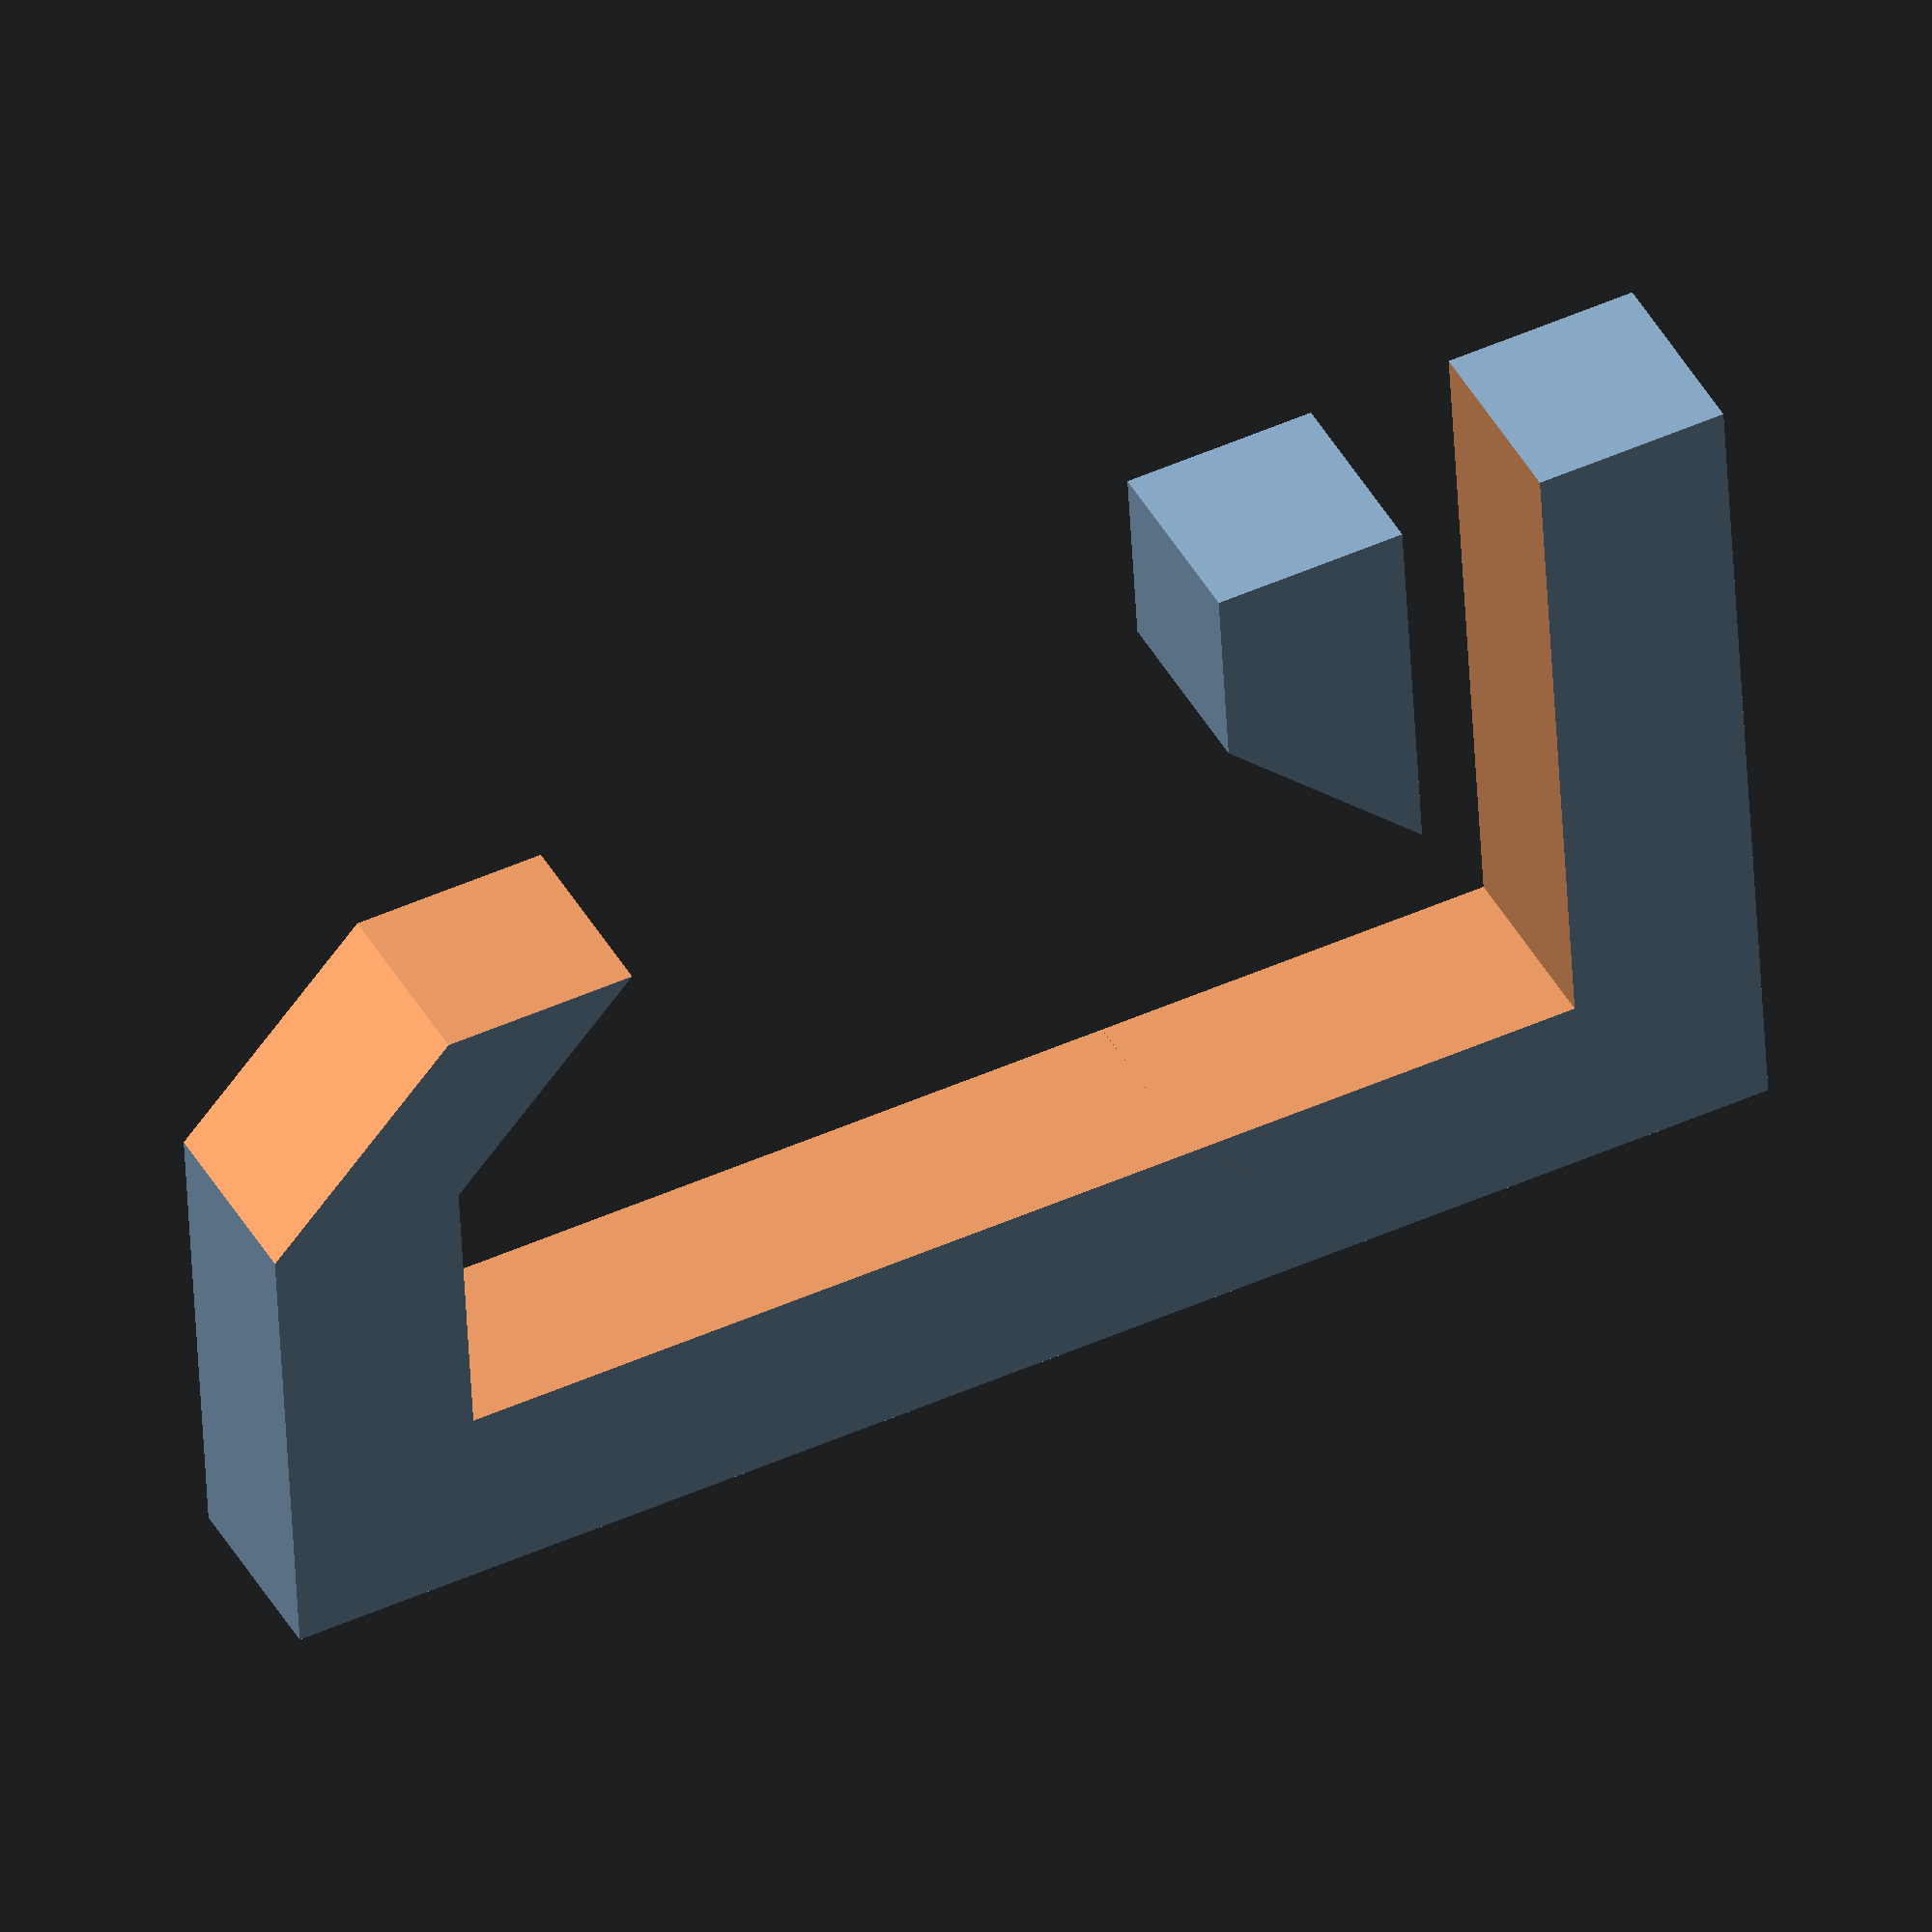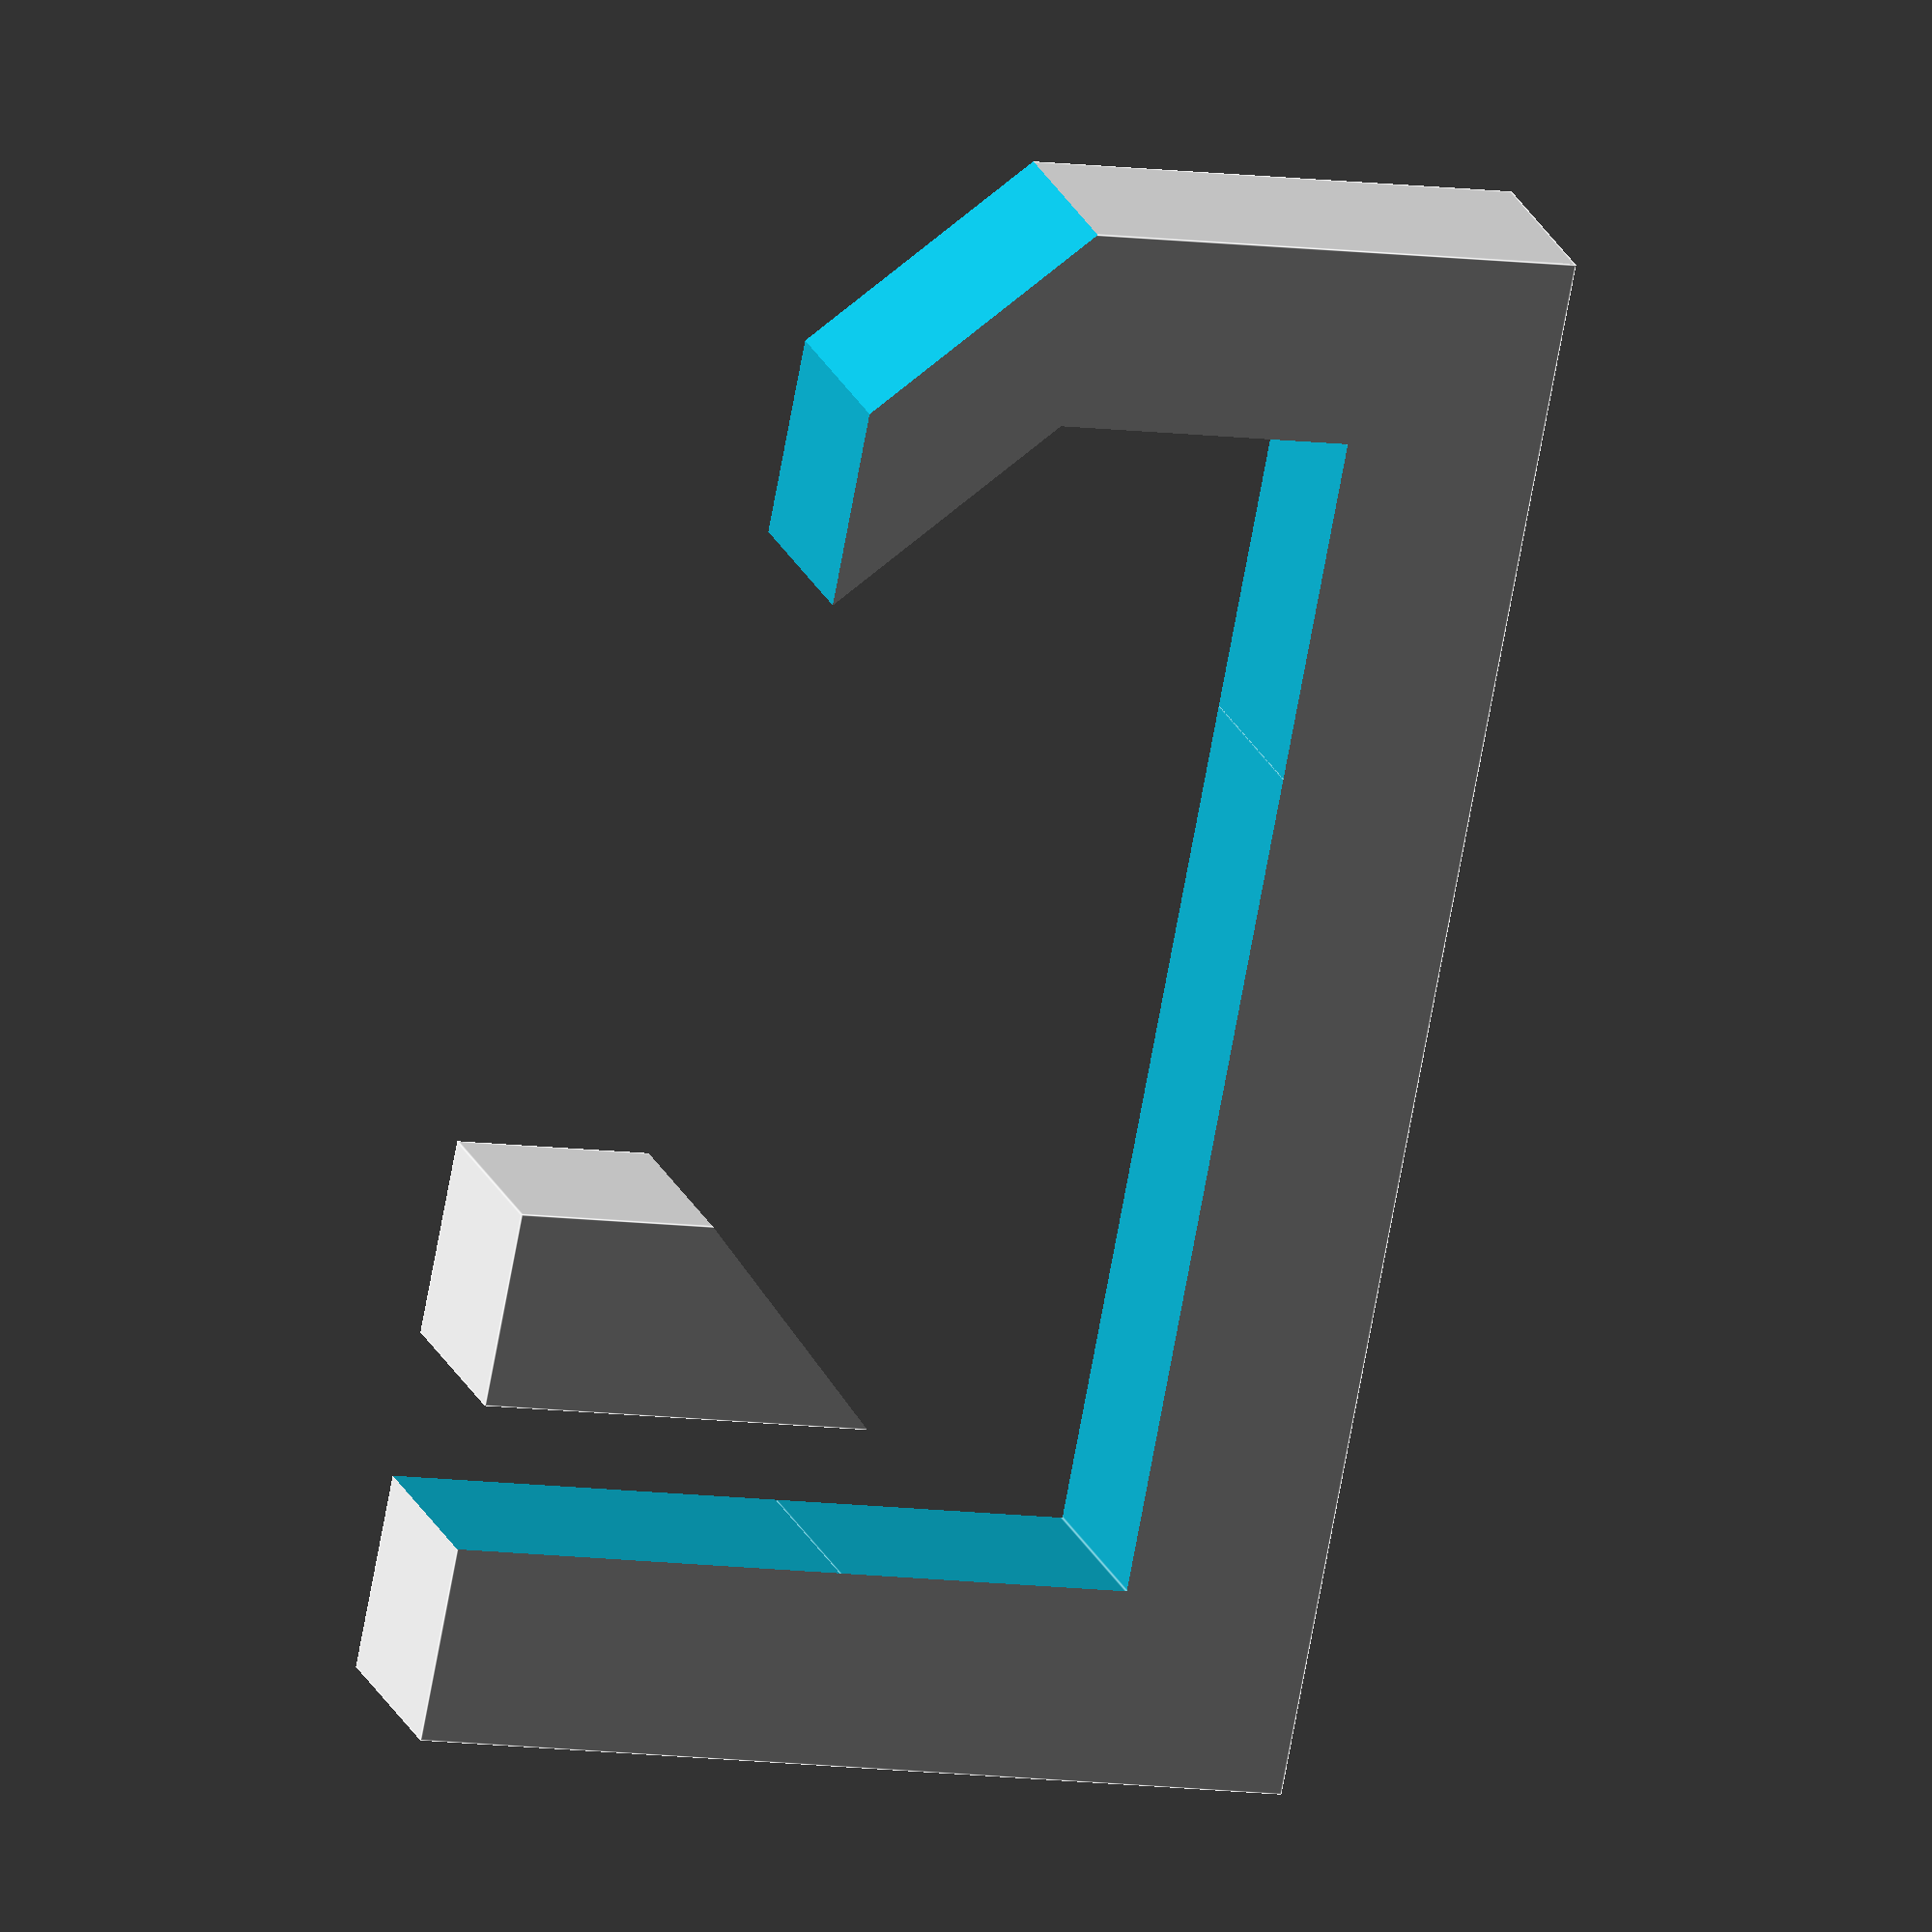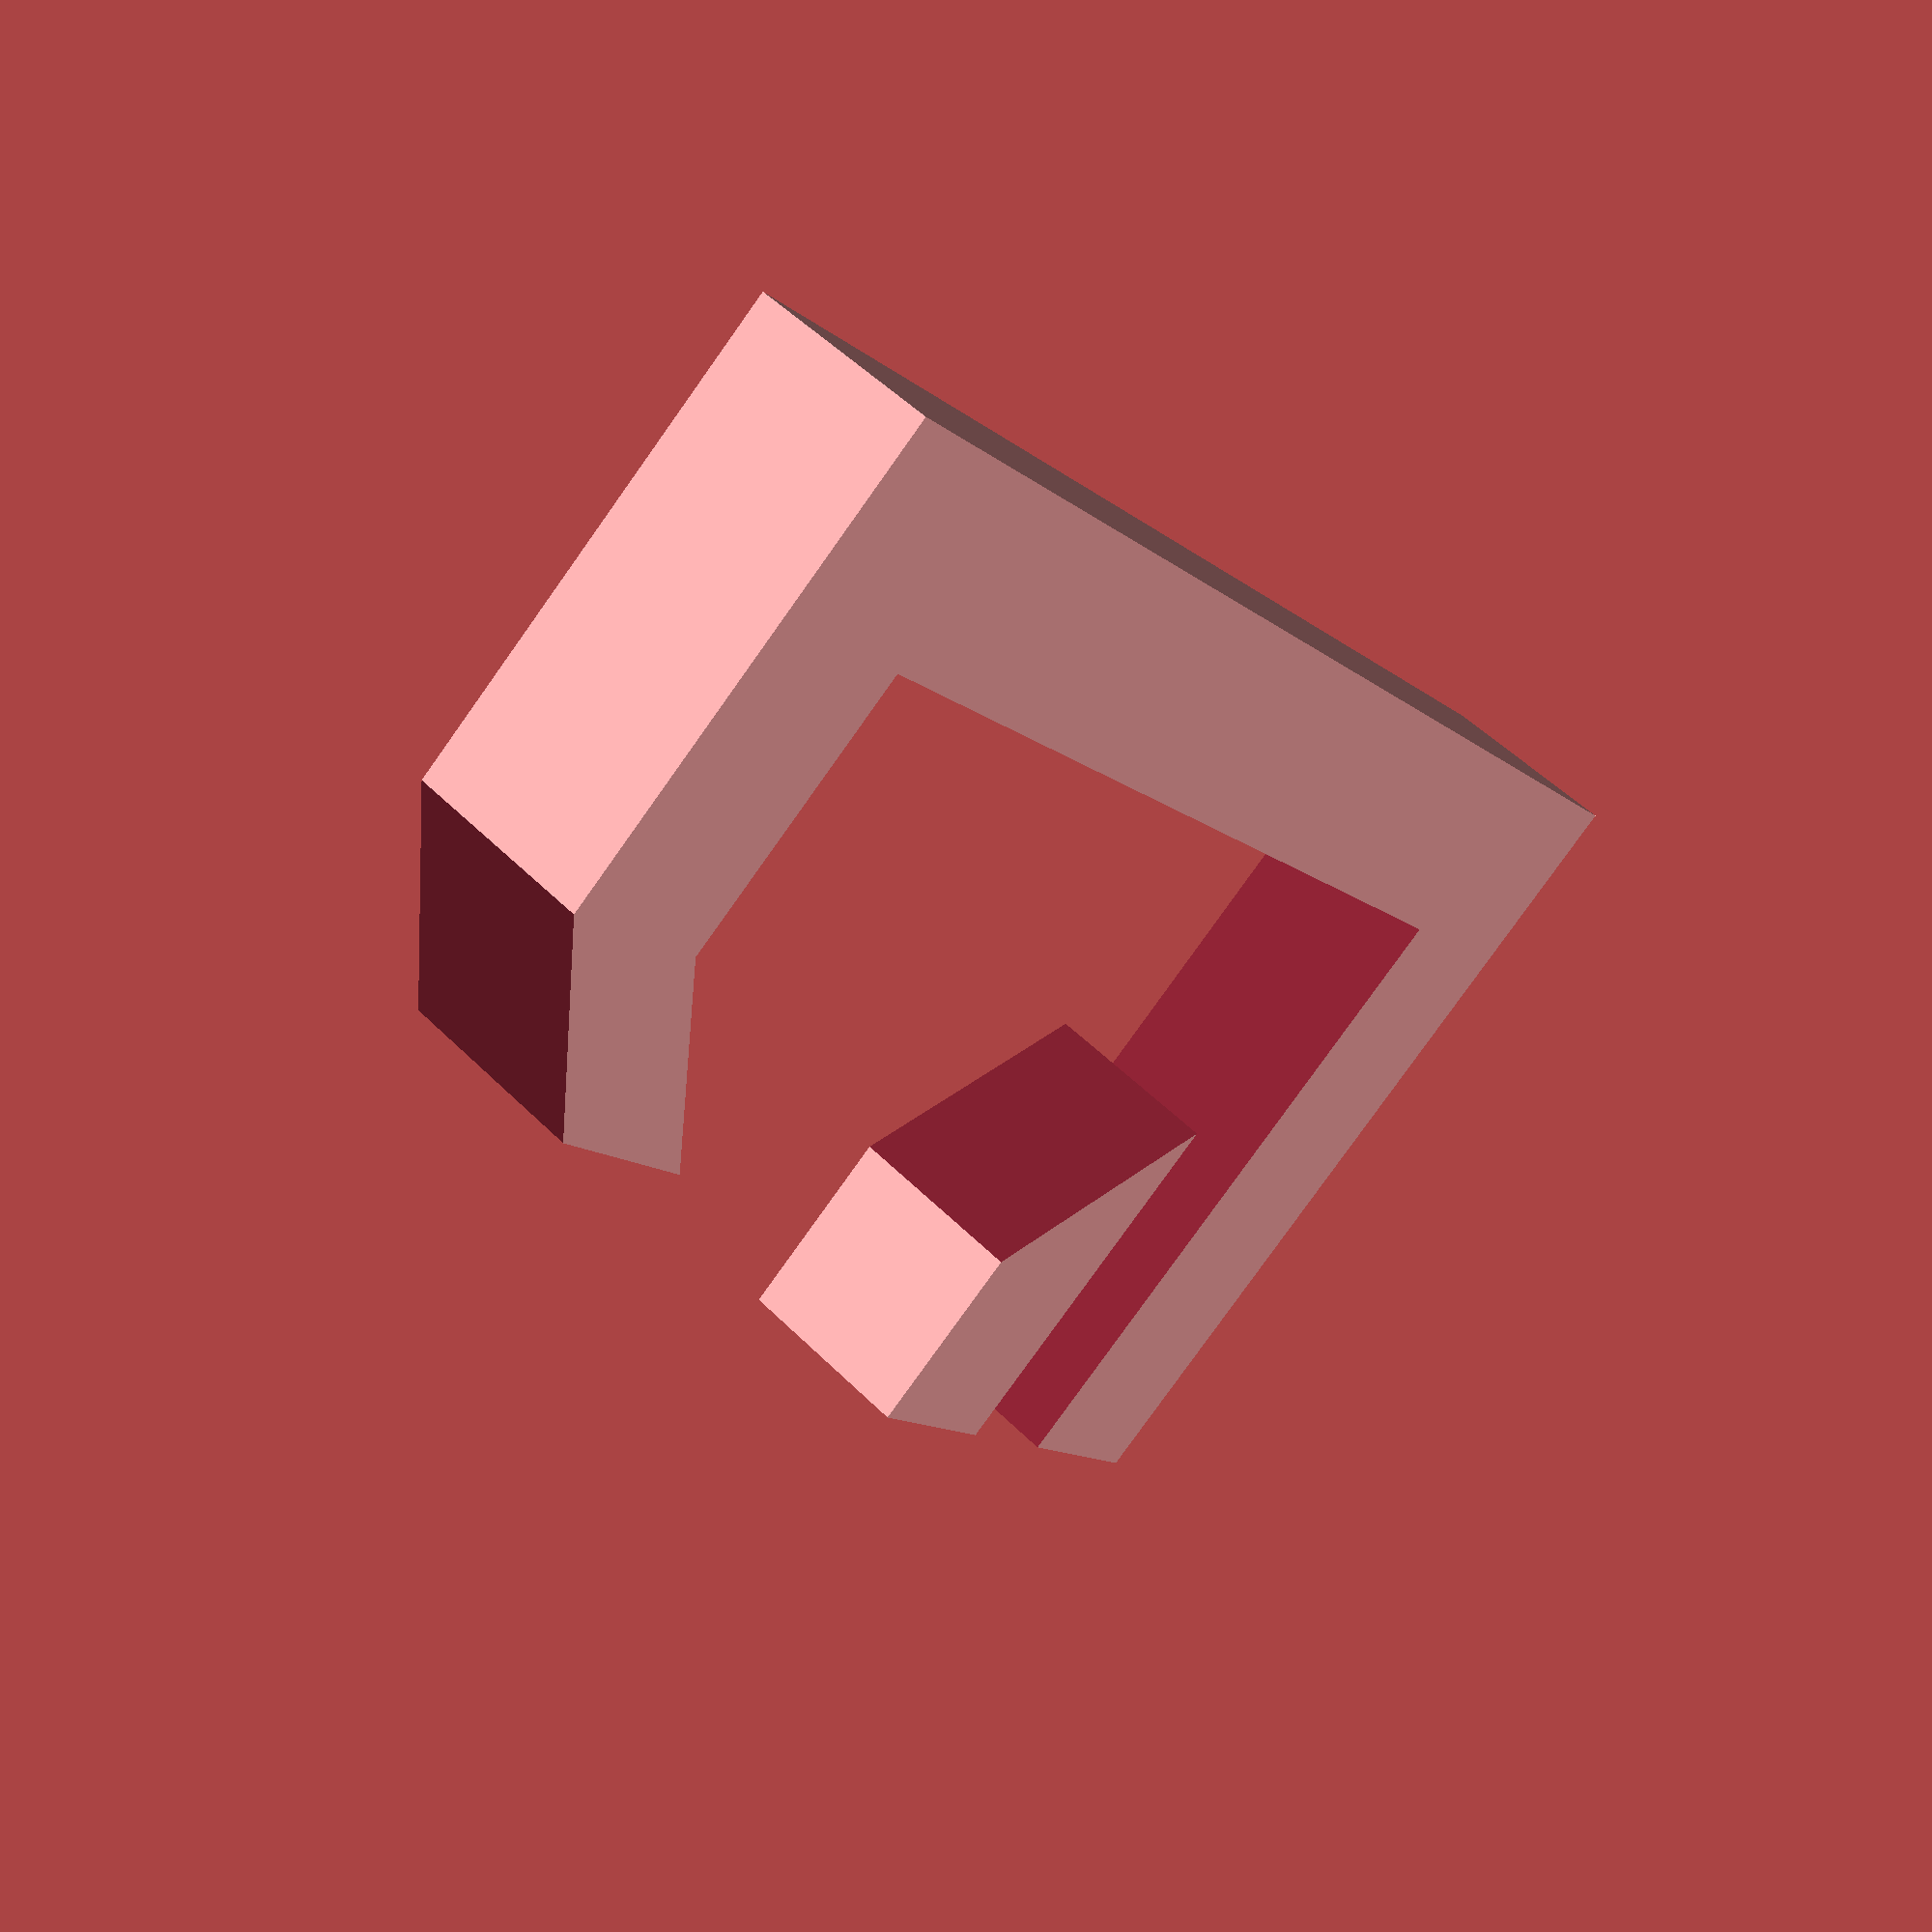
<openscad>
// width x, depth y, height z
// mm

sy=20; //strength in y
sz=20; //strenght in z (test with 2)
by=20; //block y
e=100; //extra for substraction

module main(sy,sz,by,e){
    difference(){
        cube([120+(2*sy),50+sy+by,sz]);
        union(){ // Substractor
            translate([35+sy,sy,-e/2]){ // SA
                cube([120-35,50+by+e,sz+e]);
            }
            translate([sy,sy,-e/2]){ // SB
                cube([120,30,sz+e]);
            }
            translate([sy,sy+30,-sz+e/2]){ //SC
                rotate([180,0,45]){
                    cube([60,40,sz+e]);
                }
            }
            translate([0,sy+30,-sz-e/2]){ //SD
                rotate([0,0,45]){
                    translate([-e/2,0,0]){
                        cube([60+e,40,sz+e]);
                    }
                }
            }
            translate([-e,50+sy,-e/2]){ // SE
                cube([e+e+sy,e,sz+e]);
            }
        }
    }
}

module block(sy,sz,by,e){
    difference(){
        cube([20,20+by,sz]);
        translate([0,20,0]){ //SD
            rotate([180,0,-45]){
                translate([-e/2,0,-e/2]){
                    cube([60+e,40,e]);
                }
            }
        }
    }
}

main(sy,sz,by,e);
translate([120+sy-35,30+sy,0]){
    block(sy,sz,by,e);
}
</openscad>
<views>
elev=318.5 azim=356.9 roll=333.6 proj=o view=solid
elev=157.8 azim=259.1 roll=18.3 proj=o view=edges
elev=309.1 azim=127.9 roll=137.3 proj=p view=wireframe
</views>
